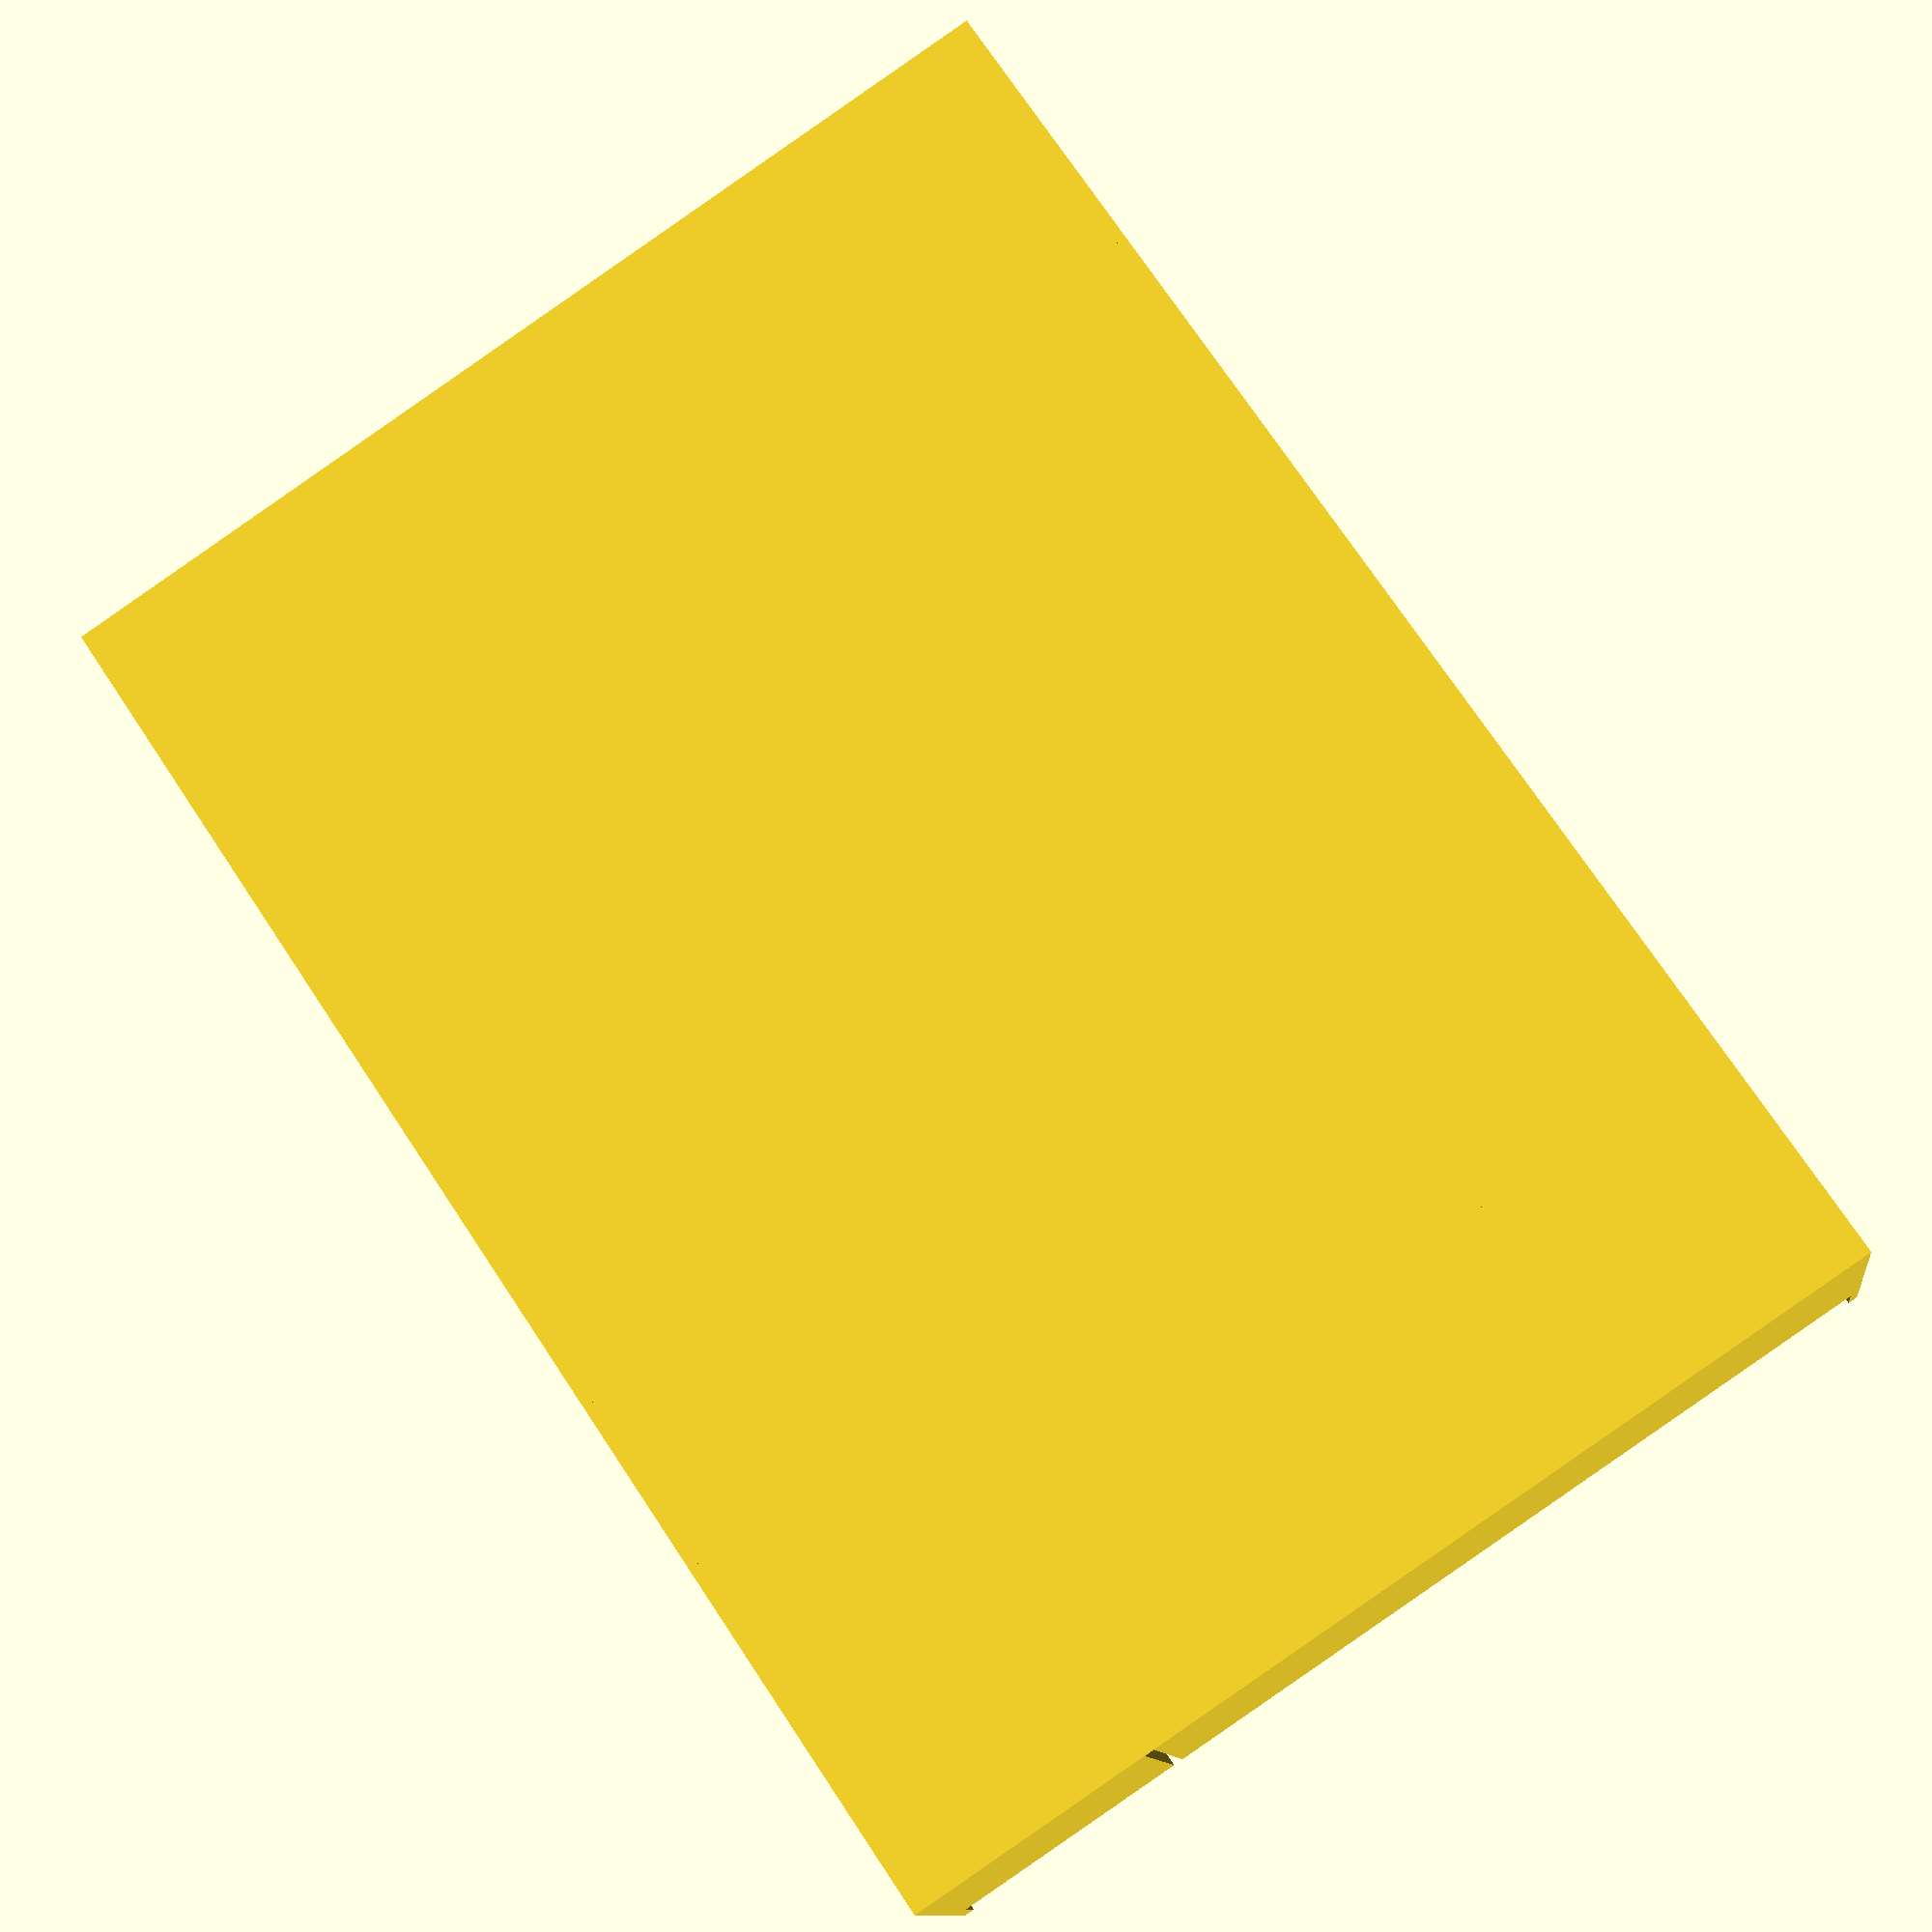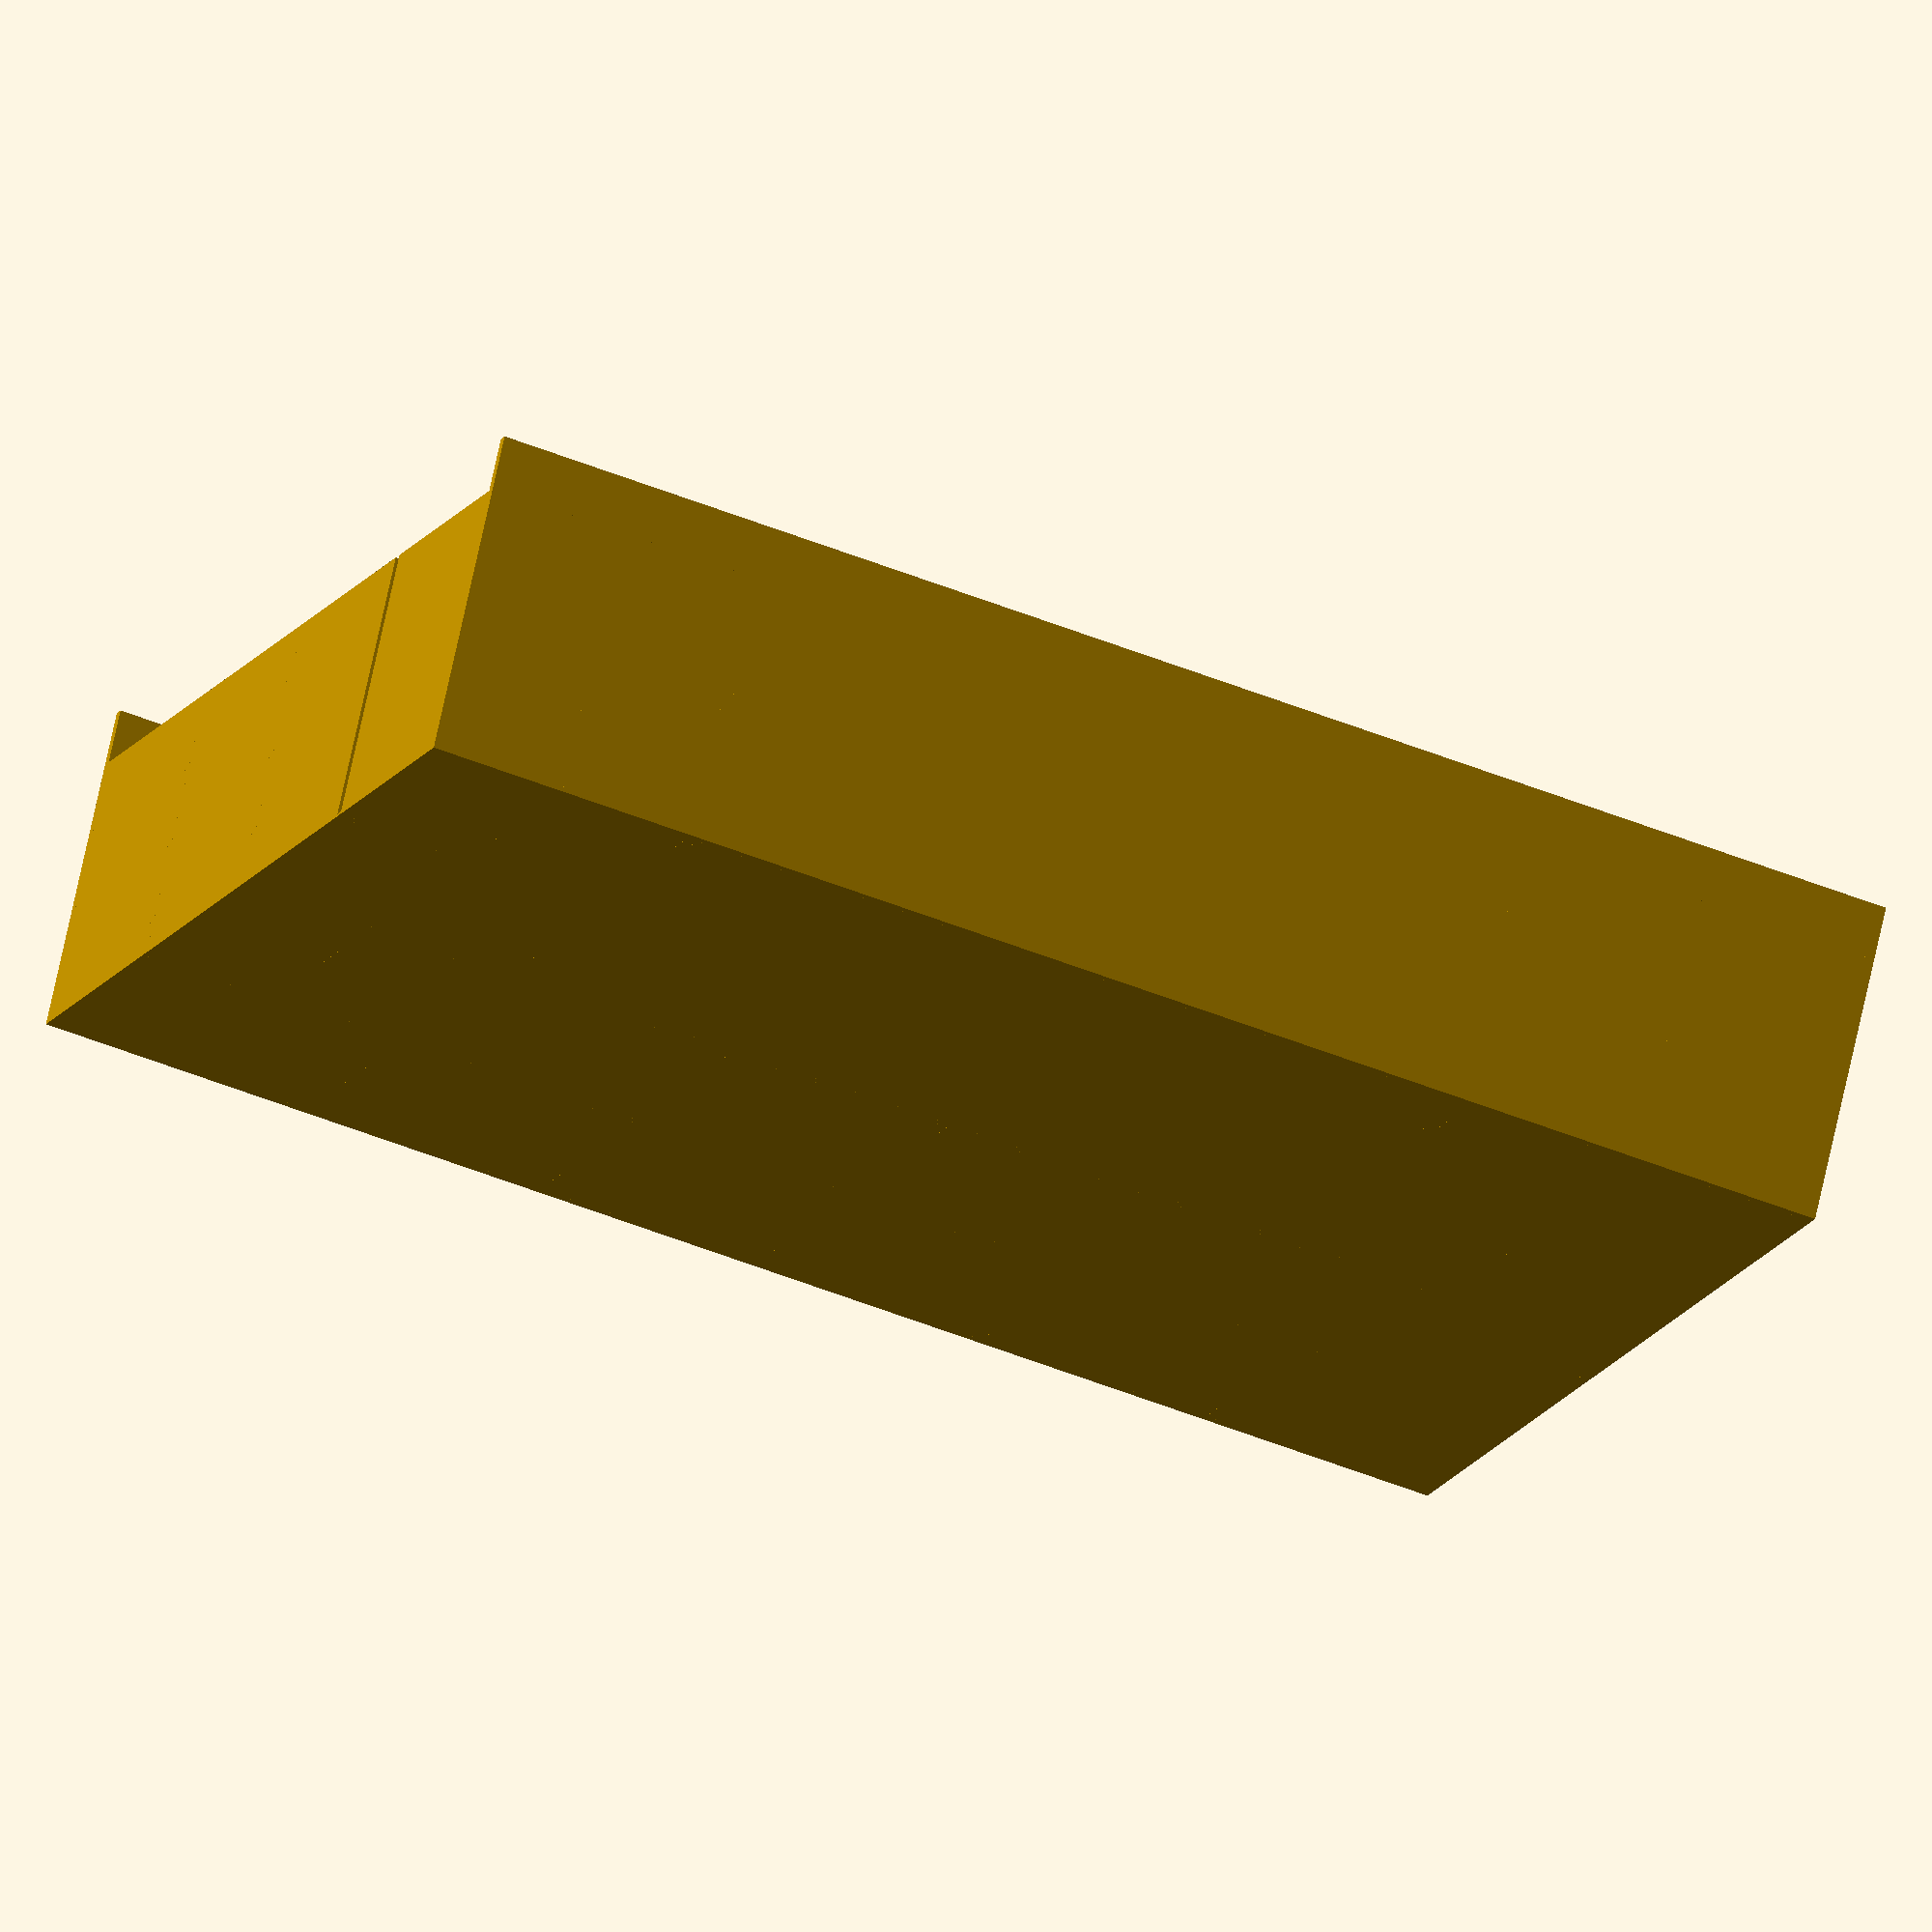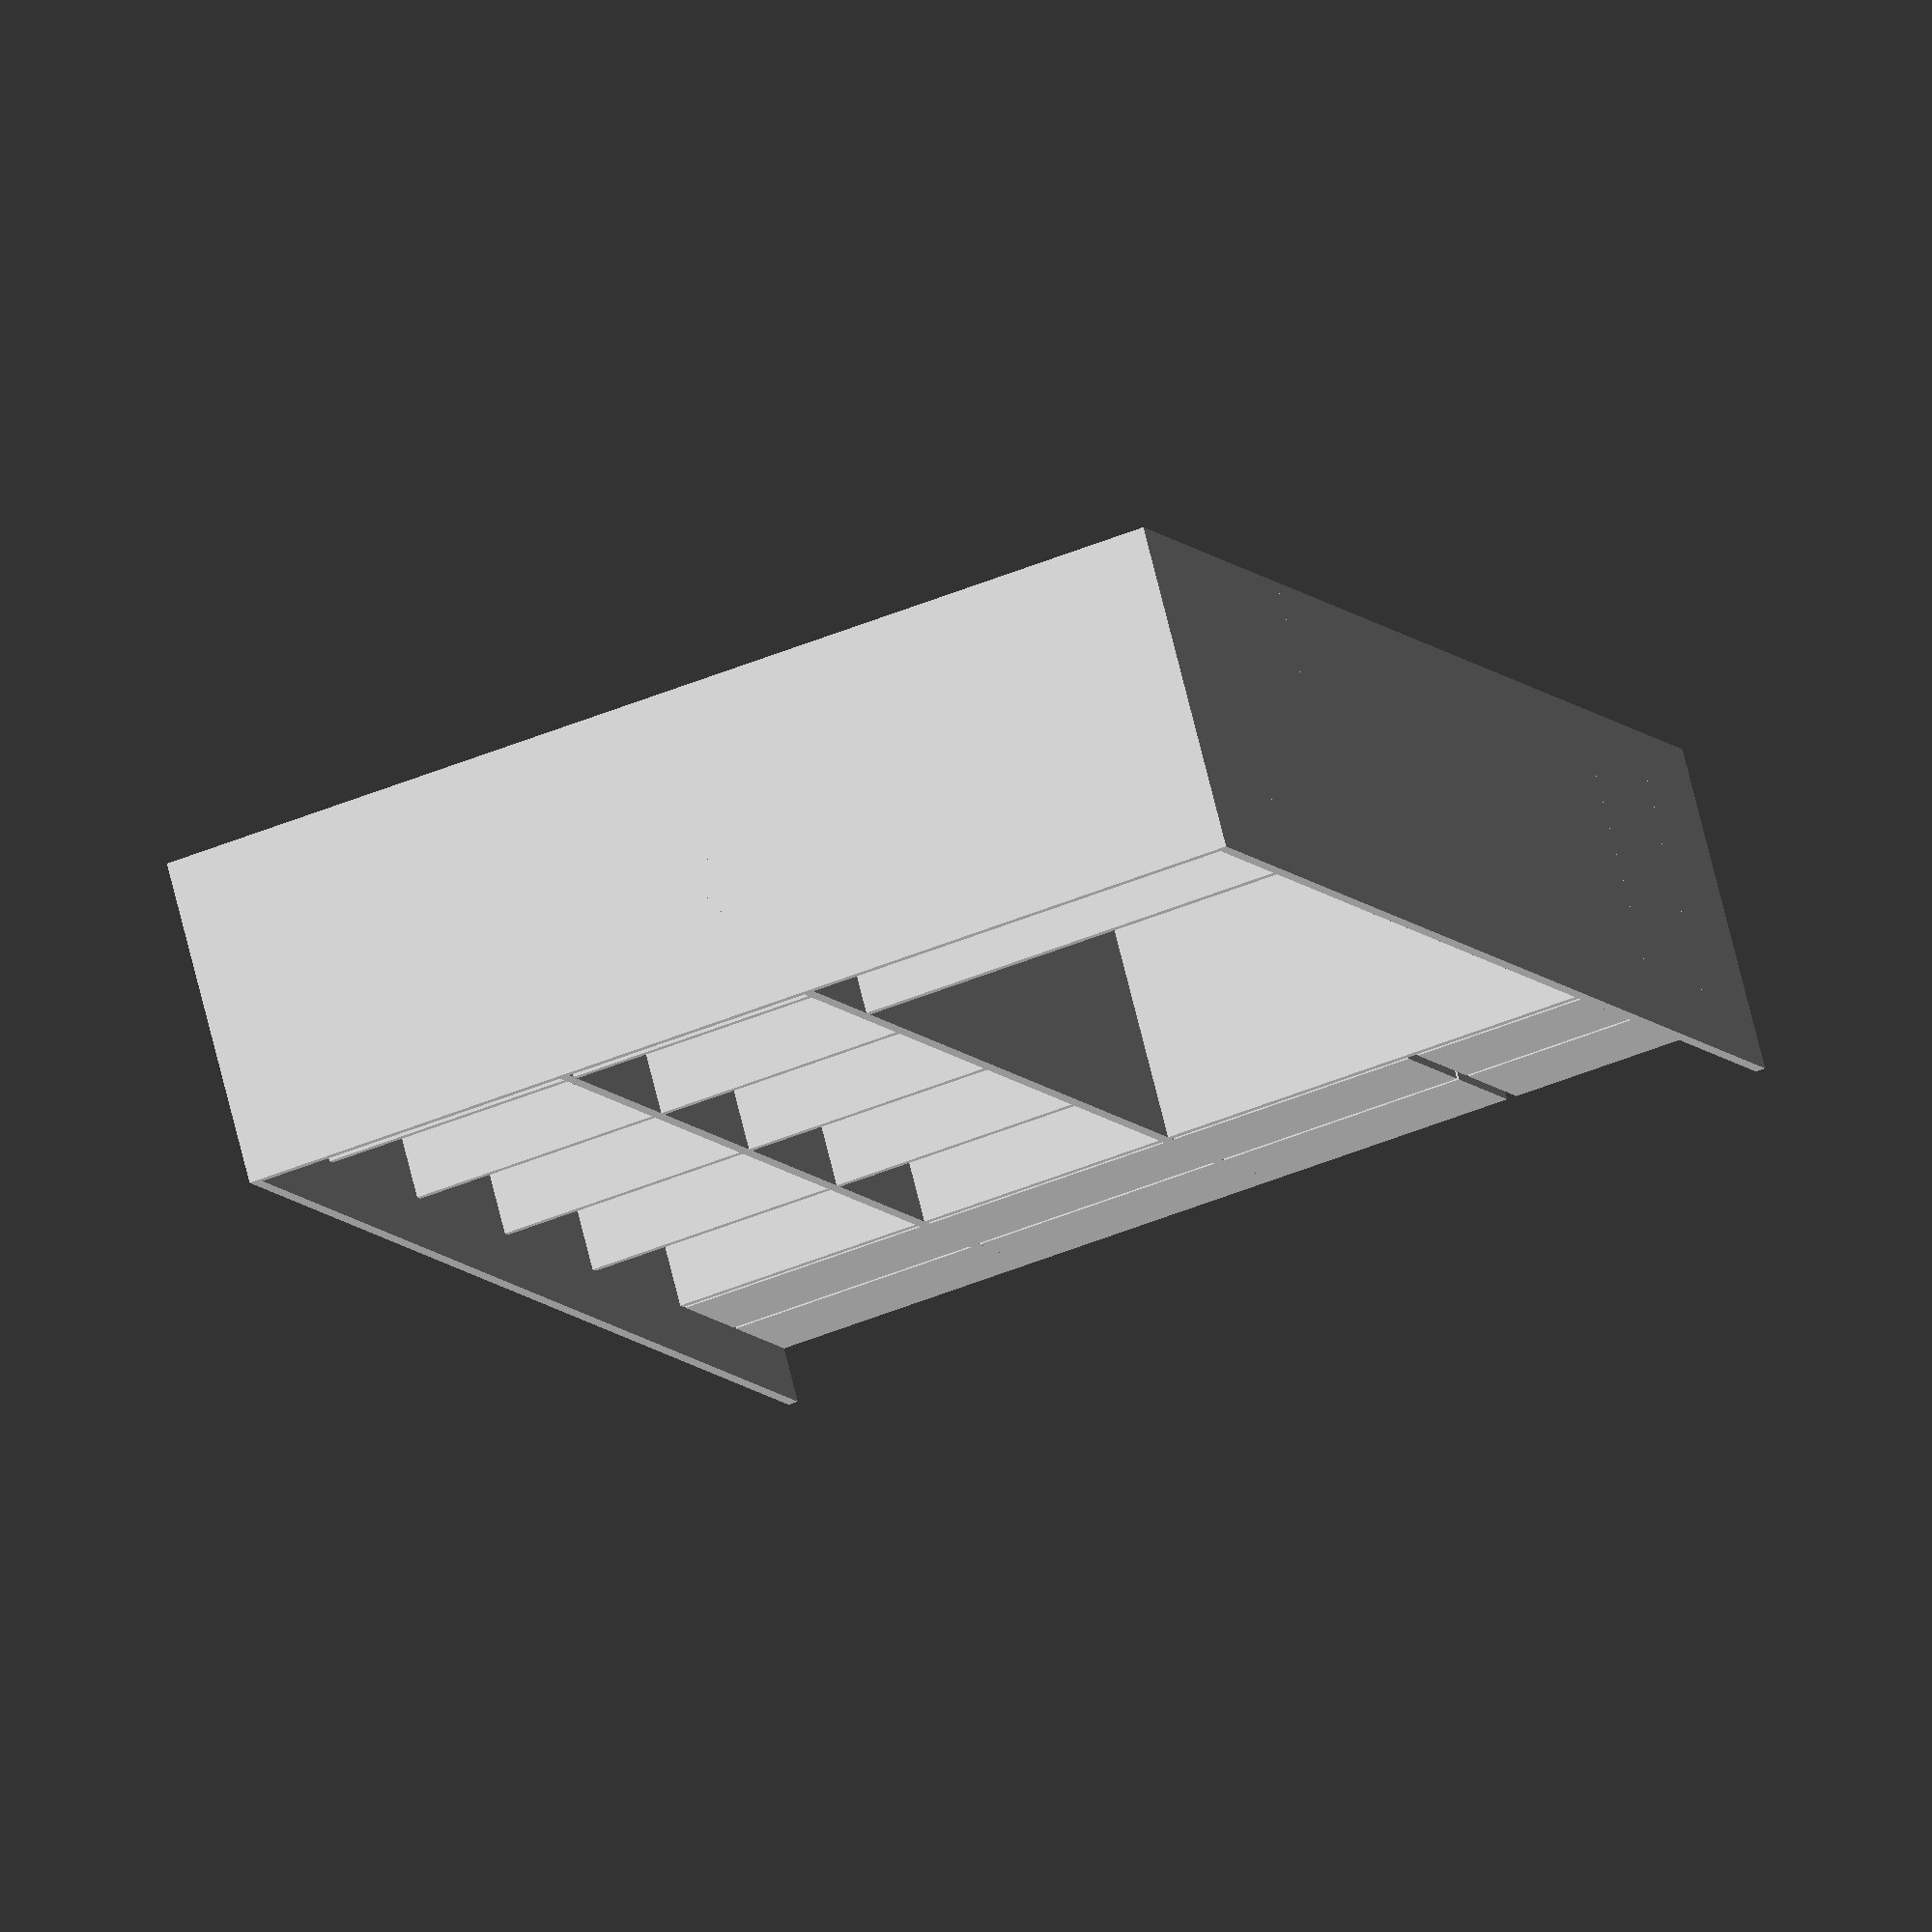
<openscad>
// font size
Size = 20;

// font name, style
Font = "Consolas";

// Kern factor to pull letters tighter or further.
Kern = 0.9;

// sum the prefix of a vector.
function Sum(v, i) = i < 1?0:v[i - 1] + Sum(v, i - 1);

// given a vector of characters and a corresponding vector of character widths, draw them,
// extruding the odd ones 5 and the even ones 4.
module stagger2(chars, lens) {
    for (i = [0:len(chars) - 1]) {
        linear_extrude(4 + (i % 2)) {
            translate([Sum(lens, i), 0])text(chars[i], font = Font, size = Size);
        }
    }
}

// simple call - just pass in the string to render
module stagger(s) {
    stagger2([for (c = s)c], [for (c = s)20 * Kern]);
}


// Example usage
//stagger("Sample");


//// Find the unitary vector with direction v. Fails if v=[0,0,0].
//function unit(v) = norm(v) > 0 ? v / norm(v) : undef;
//// Find the transpose of a rectangular matrix
//function transpose(m) = // m is any rectangular matrix of objects
//    [for (j = [0:len(m[0]) - 1]) [for (i = [0:len(m) - 1]) m[i][j]]];
//// The identity matrix with dimension n
//function identity(n) = [for (i = [0:n - 1]) [for (j = [0:n - 1]) i == j ? 1 : 0]];
//
//
//function rotate_from_to(a, b) =
//let(axis = unit(cross(a, b)))
//        axis * axis >= 0.99 ?
//        transpose([unit(b), axis, cross(axis, unit(b))]) *
//            [unit(a), axis, cross(axis, unit(a))] :
//        identity(3);
//
//module line(p0, p1, diameter = 1) {
//    v = p1 - p0;
//    color([0, 0, 0]) {
//        translate(p0) {
//            // rotate the cylinder so its z axis is brought to direction v
//            multmatrix(rotate_from_to([0, 0, 1], v)) {
//                cylinder(d = diameter, h = norm(v), $fn = 4);
//            }
//        }
//    }
//}


module drawer_column(num_drawers, drawer_width, height, drawer_depth, spacing) {
    drawer_height = height / num_drawers - spacing;
    for (i = [0 : num_drawers - 1]) {
        translate([0, 0, i * (drawer_height + spacing)]) {
            cube([drawer_width, drawer_depth, drawer_height]);
        }
    }
}

module szafa_przedpokoj() {
    grubosc_plyty = 0.18;

    szafa_w = 18.1 + 1.;
    szafa_h = 26.8;
    szafa_d = 6.;

    plecowka_d = 0.05;
    palak_h = 19.;
    nad_palakiem_z = 1.;
    drzwi_przsowne_d = 1.;
    inner_d = szafa_d - drzwi_przsowne_d;
    drawer_w = szafa_w / 4 - grubosc_plyty; // grubosc_plyty odjęta przy każdej szufladzie
    drawers_h = 5;
    scale([-1., 1., 1.]) {
        // plecówka
        cube([szafa_w, plecowka_d, szafa_h]);
        // lewa
        cube([grubosc_plyty, szafa_d, szafa_h]);
        // prawa
        translate([szafa_w - grubosc_plyty, 0, 0]) {
            cube([grubosc_plyty, szafa_d, szafa_h]);
        }
        // góra
        translate([0, 0, szafa_h - grubosc_plyty]) {
            cube([szafa_w, szafa_d, grubosc_plyty]);
        }
        // pionowy środek
        translate([szafa_w / 2, 0, 0]) {
            cube([grubosc_plyty, inner_d, szafa_h]);
        }
        // pałąk
        translate([szafa_w / 2, szafa_d / 2, palak_h]) {
            rotate([0, 90, 0]) {
                cylinder(h = szafa_w / 2, d1 = 0.2, d2 = 0.2, center = false);
            }
        }
        // półka nad pałąkiem
        translate([szafa_w / 2, 0., palak_h + nad_palakiem_z]) {
            cube([szafa_w / 2, inner_d, grubosc_plyty]);
        }
        // półka nad pałąkiem ii
        translate([szafa_w / 2, 0., (szafa_h - palak_h - nad_palakiem_z)/2 + palak_h + nad_palakiem_z]) {
            cube([szafa_w / 2, inner_d, grubosc_plyty]);
        }
        // półka pod pałąkiem
        translate([szafa_w / 2, 0., drawers_h]) {
            cube([szafa_w / 2, inner_d, grubosc_plyty]);
        }
        // szuflady
        echo(str("szafa_w = ", szafa_w));
        for (i = [0 : 3]) {
            translate([grubosc_plyty + i * (grubosc_plyty + drawer_w), 0, 0]) {
                drawer_column(num_drawers = 2, drawer_width = drawer_w, height = drawers_h, drawer_depth = inner_d, spacing = 0.1);
            }
        }
        // półki
        for (i = [0 : 1]) {
            translate([grubosc_plyty + i * (grubosc_plyty + drawer_w), 0, drawers_h]) {
                // magic spacing to make it look like shelves
                drawer_column(num_drawers = 5, drawer_width = drawer_w, height = szafa_h - drawers_h, drawer_depth = inner_d, spacing = 4.2);
            }
        }
        // pionowy środek półek
        translate([szafa_w / 4, 0, 0]) {
            cube([grubosc_plyty, inner_d, szafa_h]);
        }
    }
}

szafa_przedpokoj();

</openscad>
<views>
elev=106.4 azim=9.6 roll=33.6 proj=p view=wireframe
elev=48.5 azim=329.8 roll=245.5 proj=o view=solid
elev=9.0 azim=164.9 roll=20.8 proj=o view=solid
</views>
